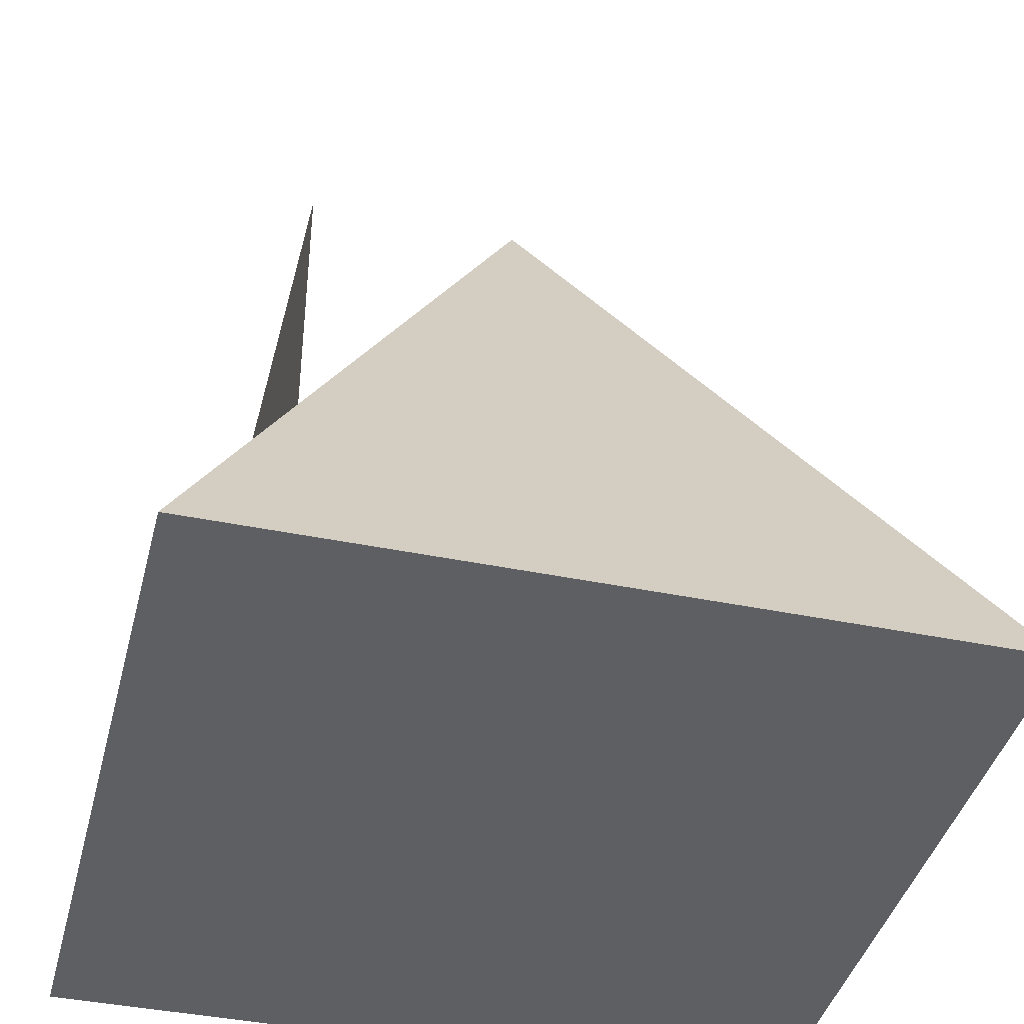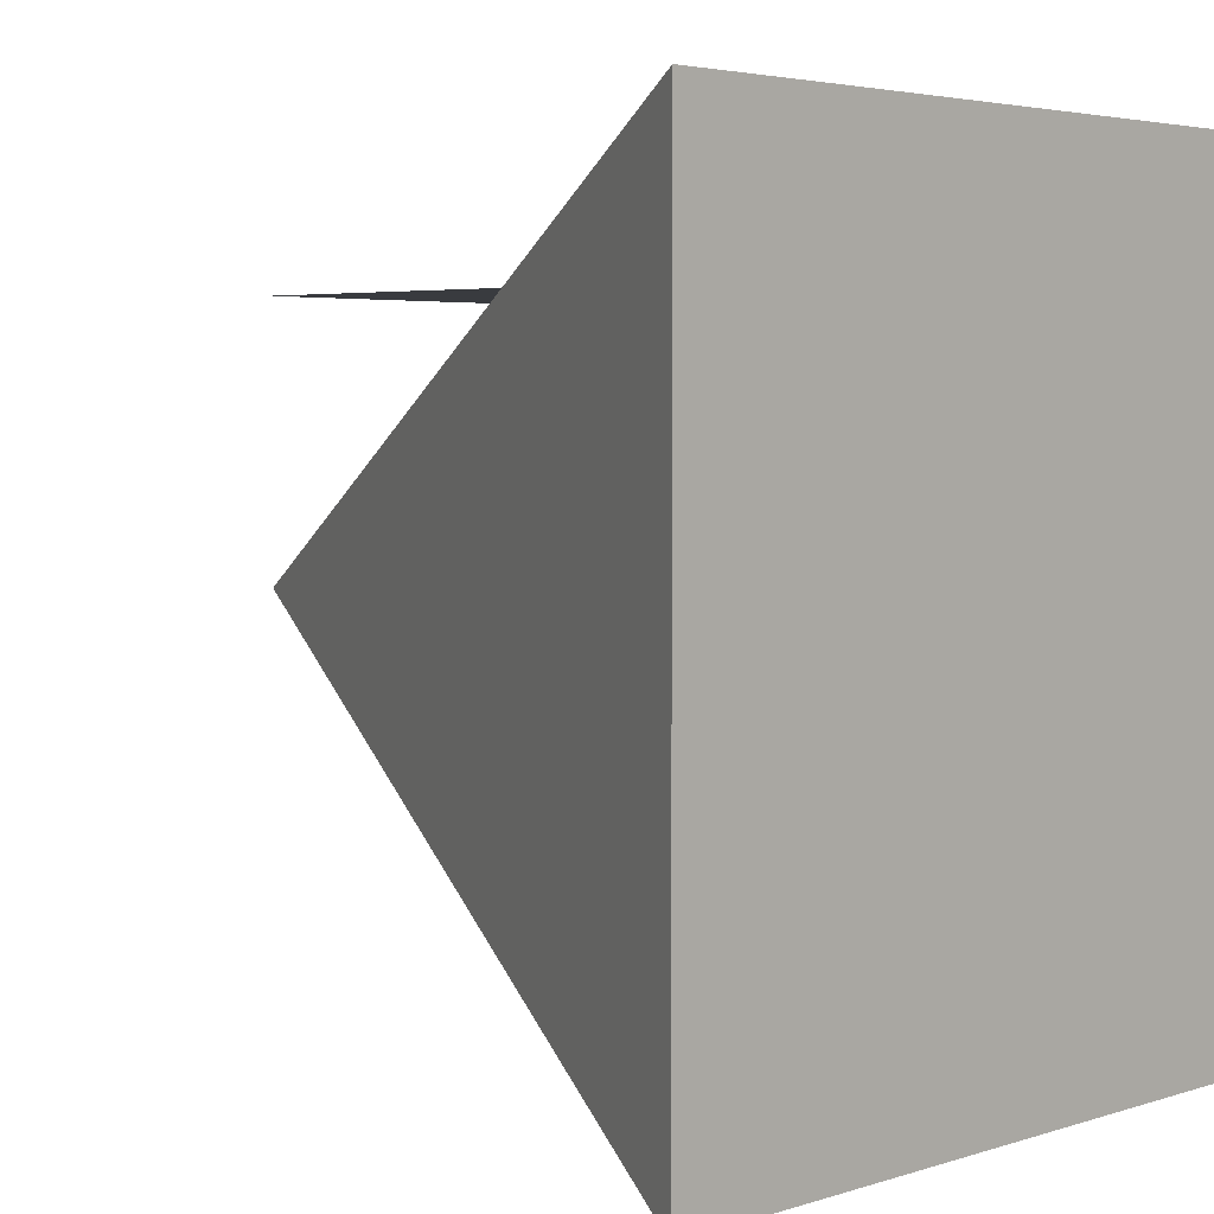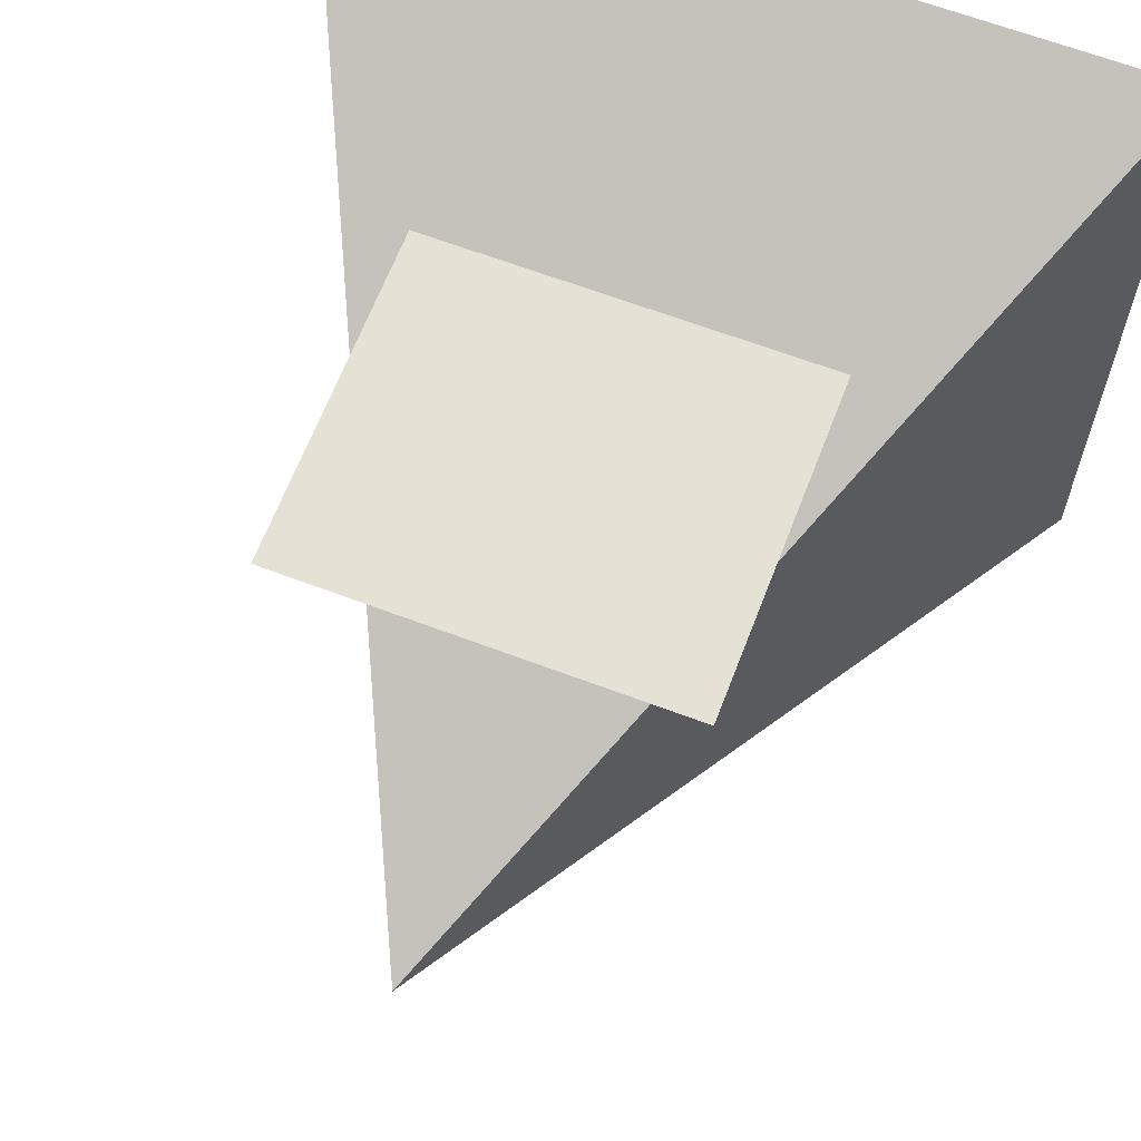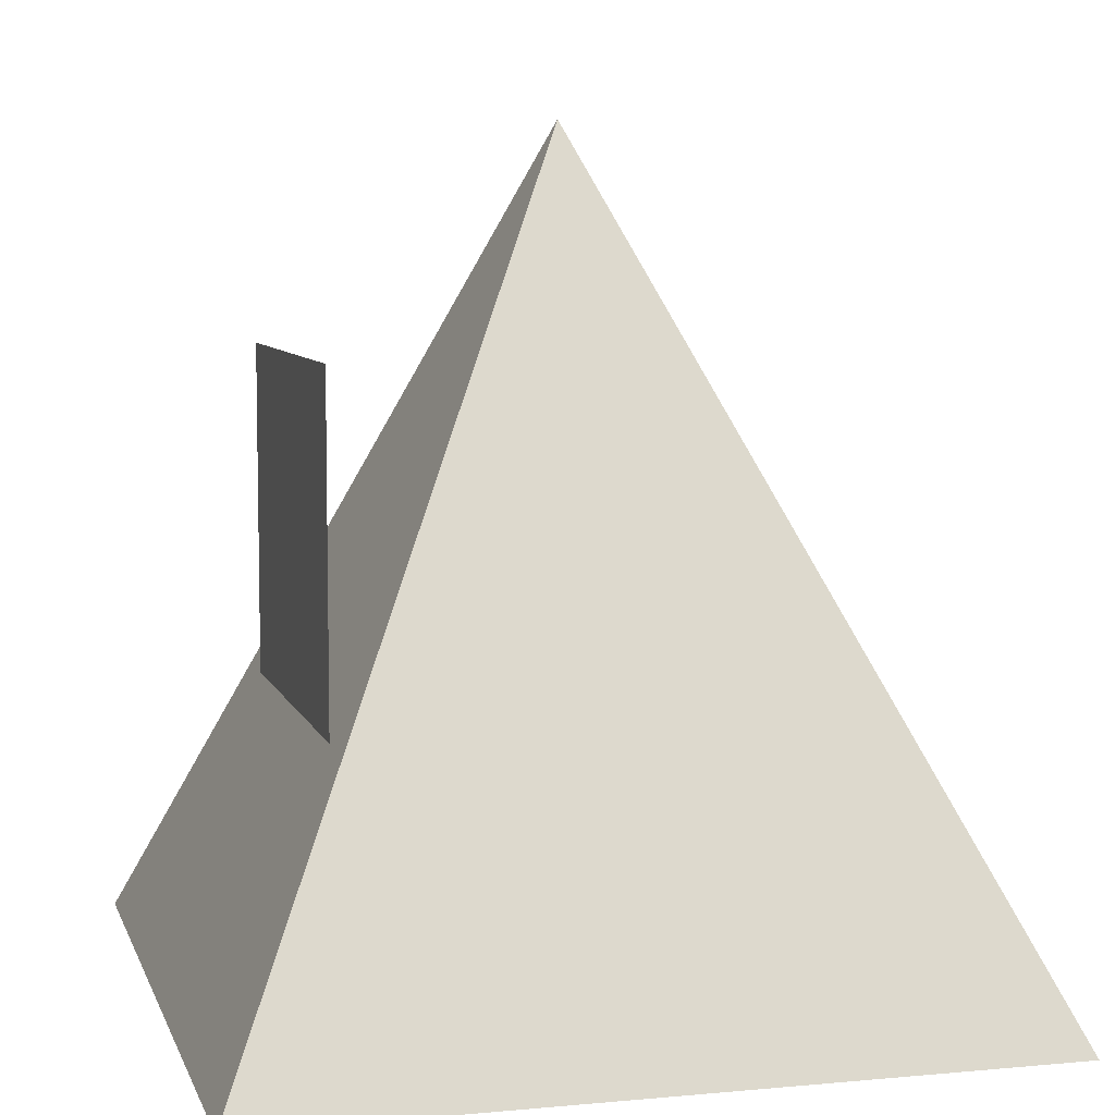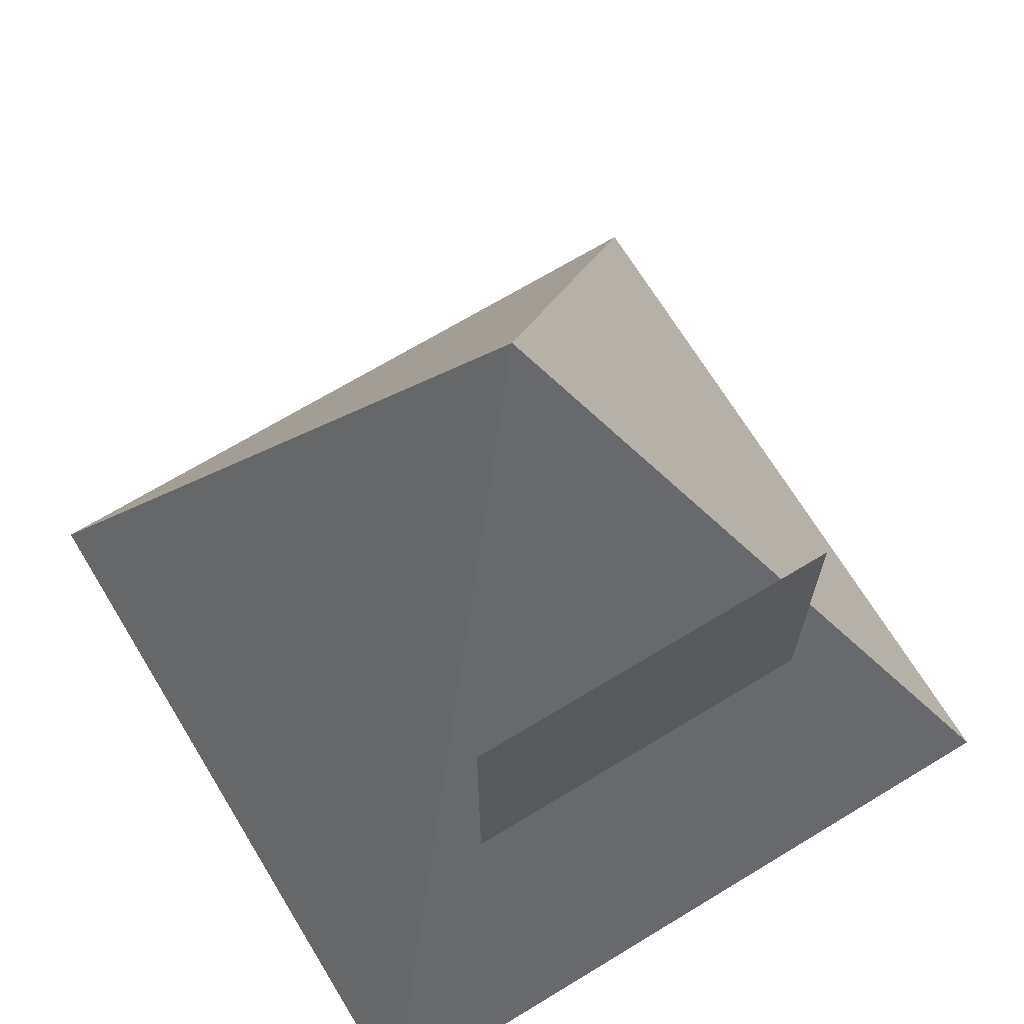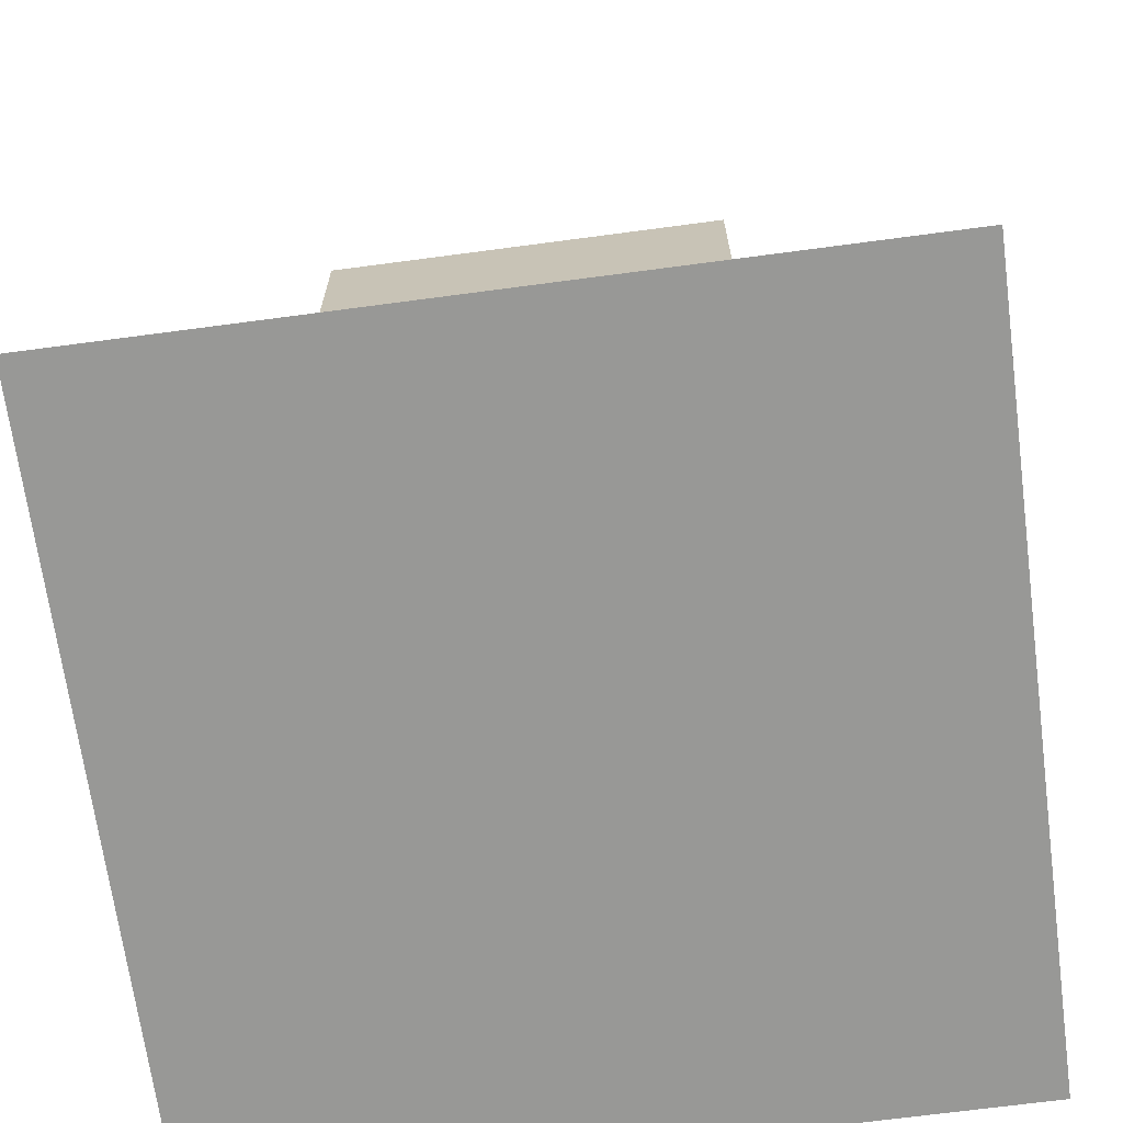
<metadata>
{"format":"obj","ext":"obj","renderer":"f3d","projection":"perspective","resolution":1024,"background":"white","views":[{"elev":-41.0,"azim":75.9,"up":"+Y"},{"elev":3.6,"azim":-47.8,"up":"+Z"},{"elev":64.5,"azim":-159.1,"up":"+Z"},{"elev":7.2,"azim":75.1,"up":"+Y"},{"elev":68.7,"azim":-31.3,"up":"+Y"},{"elev":-68.4,"azim":7.6,"up":"+Y"}]}
</metadata>
<code>
o Plane.001
v -1.184 3.049 3.23
v 2.184 3.049 3.23
v -1.184 -0.3198 3.23
v 2.184 -0.3198 3.23
v 3.864 -2.225 -2.364
v 3.864 -2.225 4.364
v -2.864 -2.225 4.364
v -2.864 -2.225 -2.364
v 0.5 4.911 1
v -2.556 -2.267 4.078
v 3.556 -2.267 4.078
v -2.556 -2.267 -2.034
v 3.556 -2.267 -2.034
f 1 3 4 2
f 5 9 6
f 6 9 7
f 5 6 7 8
f 7 9 8
f 8 9 5
f 10 12 13 11

</code>
